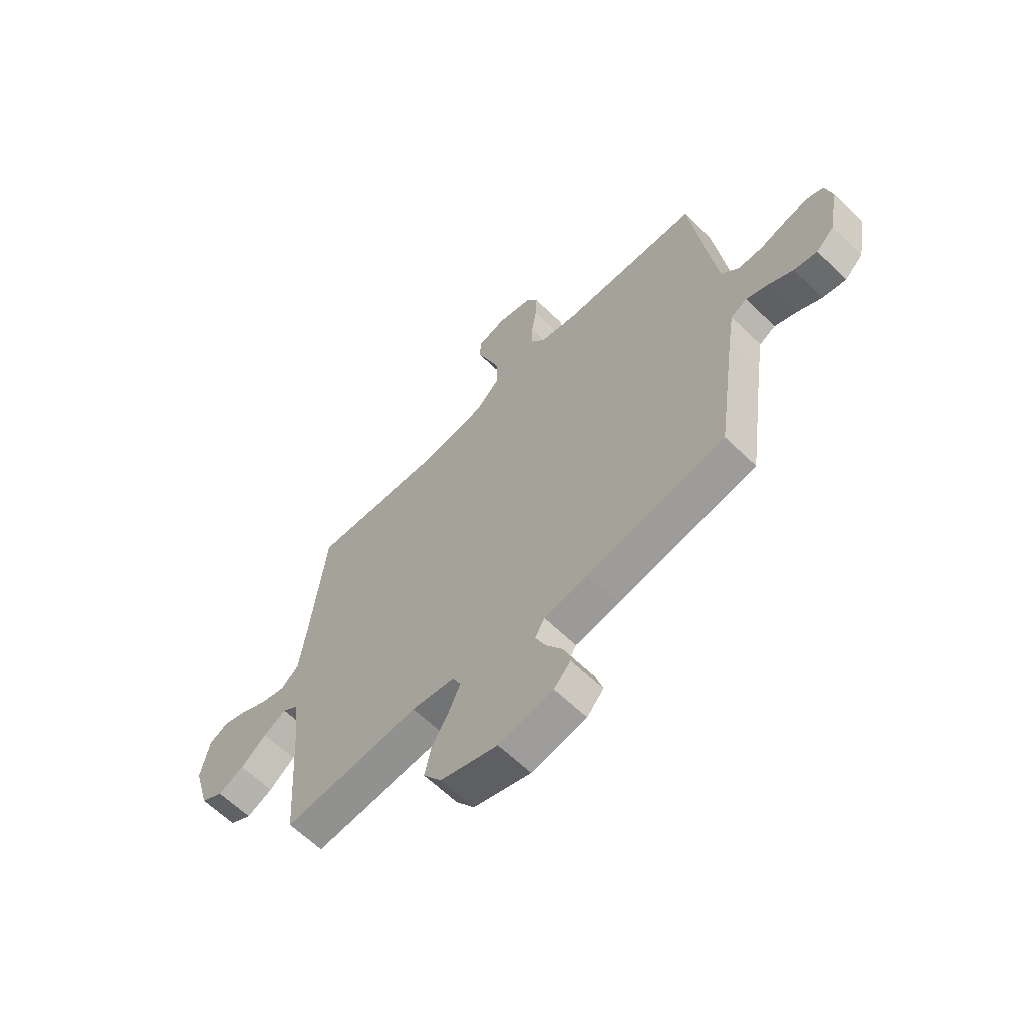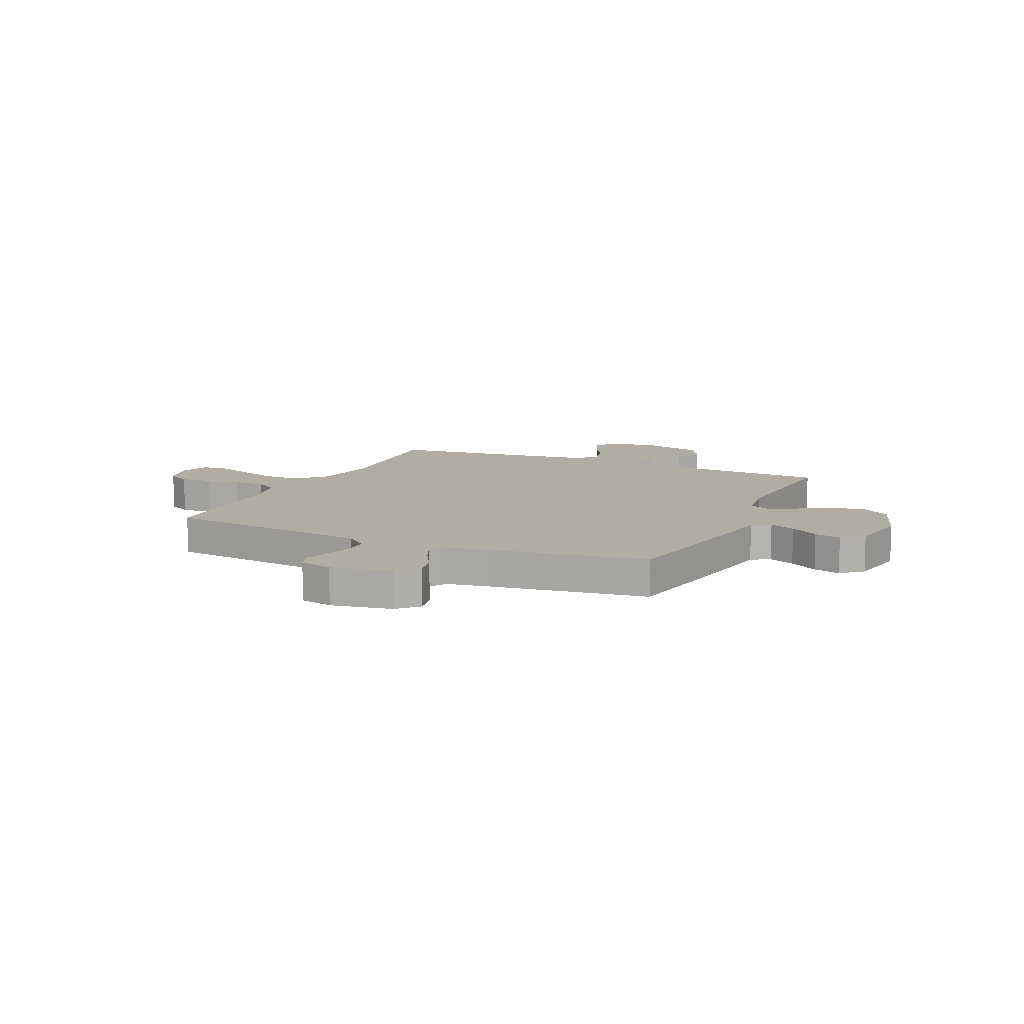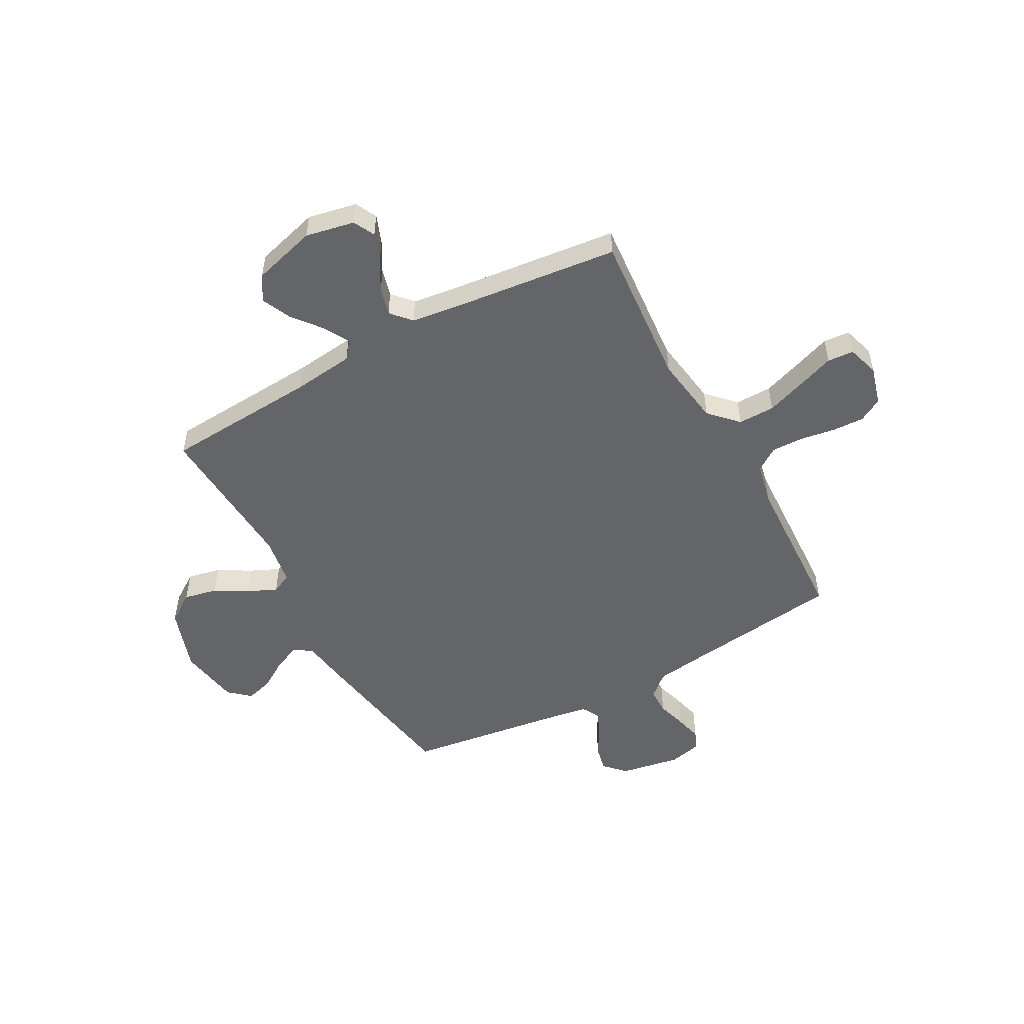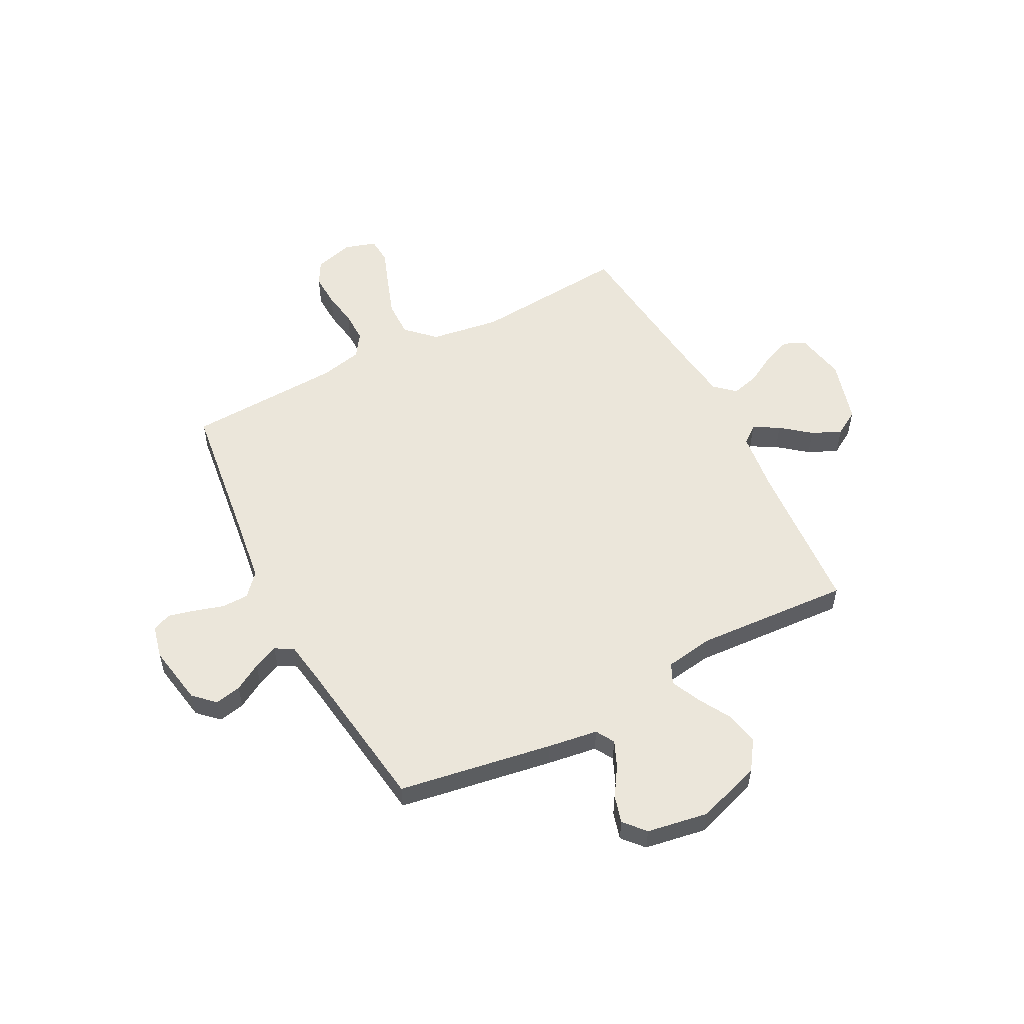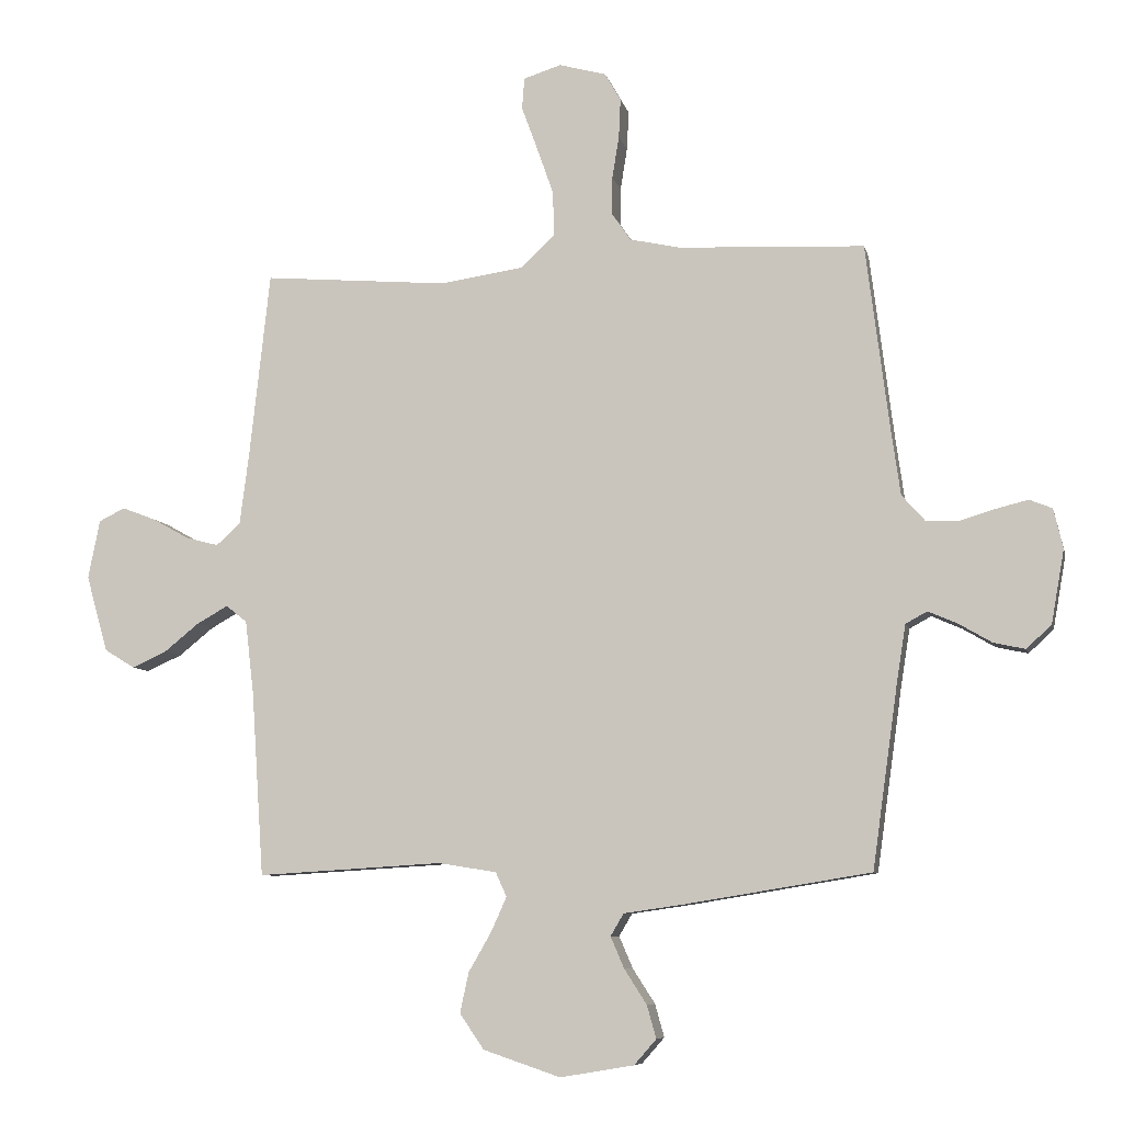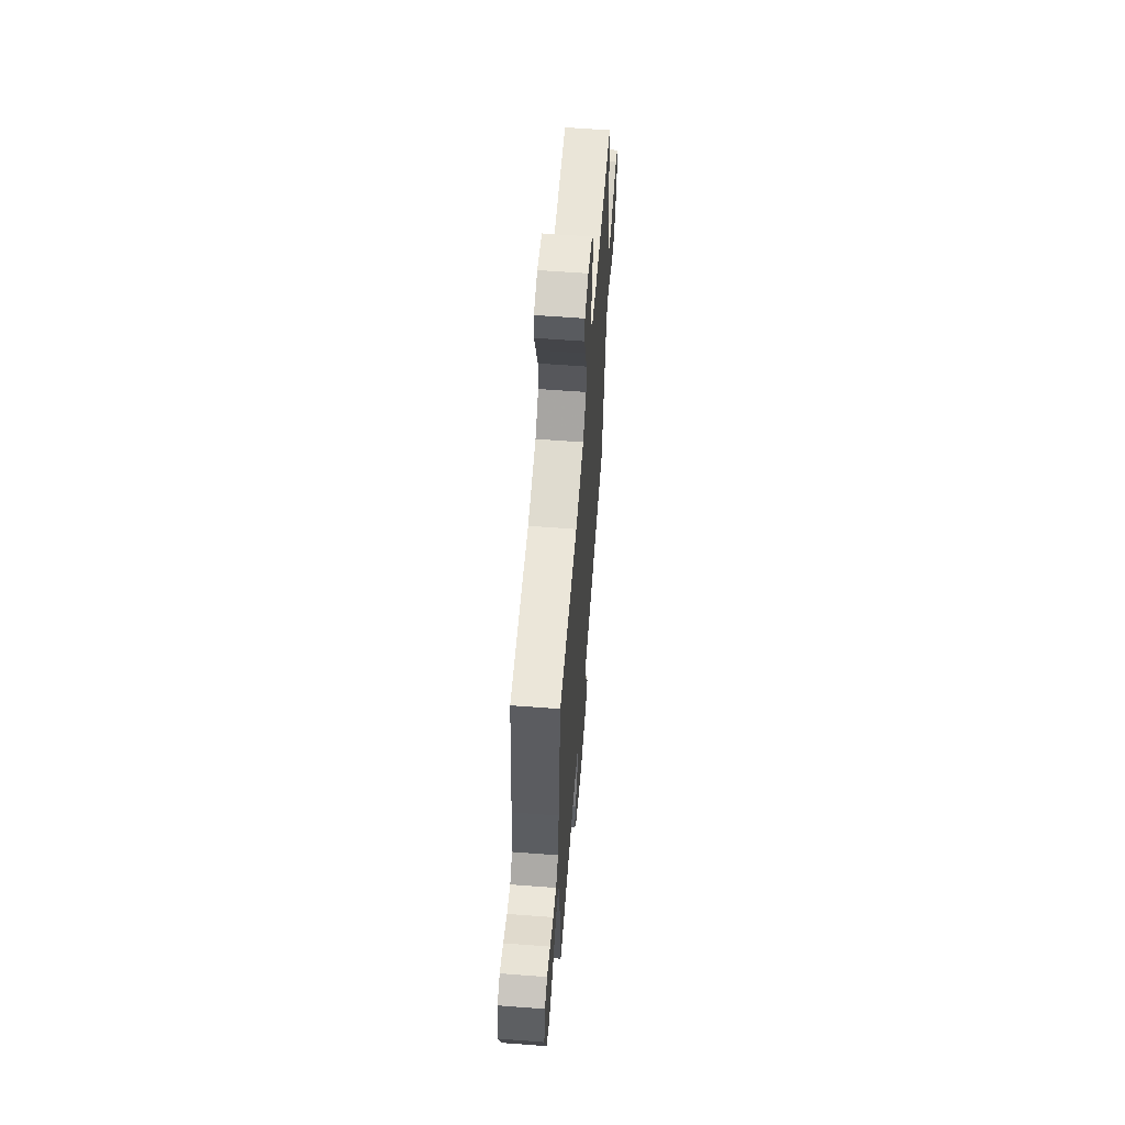
<metadata>
{"format":"obj","ext":"obj","renderer":"f3d","projection":"perspective","resolution":1024,"background":"white","views":[{"elev":-63.2,"azim":45.6,"up":"+Z"},{"elev":10.4,"azim":114.5,"up":"+Y"},{"elev":-51.6,"azim":-61.3,"up":"+Y"},{"elev":54.8,"azim":152.6,"up":"+Y"},{"elev":-7.7,"azim":12.5,"up":"+Z"},{"elev":61.7,"azim":-85.6,"up":"+Z"}]}
</metadata>
<code>
v 0.5 0.07 -0.5
v 0.2 0.07 -0.549
v 0.103 0.07 -0.563
v 0.082 0.07 -0.599
v 0.104 0.07 -0.65
v 0.14 0.07 -0.706
v 0.155 0.07 -0.759
v 0.119 0.07 -0.8
v 0 0.07 -0.82
v -0.125 0.07 -0.778
v -0.164 0.07 -0.721
v -0.15 0.07 -0.656
v -0.113 0.07 -0.592
v -0.088 0.07 -0.536
v -0.106 0.07 -0.497
v -0.2 0.07 -0.482
v -0.5 0.07 -0.5
v -0.52 0.07 -0.2
v -0.534 0.07 -0.082
v -0.568 0.07 -0.055
v -0.618 0.07 -0.083
v -0.674 0.07 -0.128
v -0.731 0.07 -0.154
v -0.78 0.07 -0.124
v -0.815 0.07 0
v -0.796 0.07 0.095
v -0.754 0.07 0.116
v -0.699 0.07 0.095
v -0.64 0.07 0.062
v -0.587 0.07 0.048
v -0.548 0.07 0.083
v -0.533 0.07 0.2
v -0.5 0.07 0.5
v -0.2 0.07 0.475
v -0.065 0.07 0.495
v -0.011 0.07 0.547
v -0.012 0.07 0.618
v -0.039 0.07 0.695
v -0.065 0.07 0.766
v -0.061 0.07 0.817
v 0 0.07 0.836
v 0.076 0.07 0.815
v 0.102 0.07 0.769
v 0.099 0.07 0.706
v 0.088 0.07 0.638
v 0.087 0.07 0.577
v 0.118 0.07 0.532
v 0.2 0.07 0.514
v 0.5 0.07 0.5
v 0.538 0.07 0.2
v 0.553 0.07 0.093
v 0.591 0.07 0.05
v 0.643 0.07 0.049
v 0.7 0.07 0.066
v 0.752 0.07 0.079
v 0.789 0.07 0.064
v 0.804 0.07 0
v 0.783 0.07 -0.118
v 0.743 0.07 -0.156
v 0.692 0.07 -0.145
v 0.639 0.07 -0.114
v 0.591 0.07 -0.093
v 0.556 0.07 -0.112
v 0.542 0.07 -0.2
v 0.5 0 -0.5
v 0.2 0 -0.549
v 0.103 0 -0.563
v 0.082 0 -0.599
v 0.104 0 -0.65
v 0.14 0 -0.706
v 0.155 0 -0.759
v 0.119 0 -0.8
v 0 0 -0.82
v -0.125 0 -0.778
v -0.164 0 -0.721
v -0.15 0 -0.656
v -0.113 0 -0.592
v -0.088 0 -0.536
v -0.106 0 -0.497
v -0.2 0 -0.482
v -0.5 0 -0.5
v -0.52 0 -0.2
v -0.534 0 -0.082
v -0.568 0 -0.055
v -0.618 0 -0.083
v -0.674 0 -0.128
v -0.731 0 -0.154
v -0.78 0 -0.124
v -0.815 0 0
v -0.796 0 0.095
v -0.754 0 0.116
v -0.699 0 0.095
v -0.64 0 0.062
v -0.587 0 0.048
v -0.548 0 0.083
v -0.533 0 0.2
v -0.5 0 0.5
v -0.2 0 0.475
v -0.065 0 0.495
v -0.011 0 0.547
v -0.012 0 0.618
v -0.039 0 0.695
v -0.065 0 0.766
v -0.061 0 0.817
v 0 0 0.836
v 0.076 0 0.815
v 0.102 0 0.769
v 0.099 0 0.706
v 0.088 0 0.638
v 0.087 0 0.577
v 0.118 0 0.532
v 0.2 0 0.514
v 0.5 0 0.5
v 0.538 0 0.2
v 0.553 0 0.093
v 0.591 0 0.05
v 0.643 0 0.049
v 0.7 0 0.066
v 0.752 0 0.079
v 0.789 0 0.064
v 0.804 0 0
v 0.783 0 -0.118
v 0.743 0 -0.156
v 0.692 0 -0.145
v 0.639 0 -0.114
v 0.591 0 -0.093
v 0.556 0 -0.112
v 0.542 0 -0.2
f 58 59 60 61
f 58 61 62
f 57 58 62
f 56 57 62
f 53 54 55 56
f 53 56 62 63
f 48 49 50
f 47 48 50 51
f 42 43 44 45
f 42 45 46
f 41 42 46
f 38 39 40 41
f 37 38 41 46
f 36 37 46 47
f 32 33 34
f 31 32 34 35
f 30 31 35
f 26 27 28 29
f 26 29 30
f 25 26 30
f 24 25 30
f 21 22 23 24
f 20 21 24 30
f 19 20 30 35
f 16 17 18
f 15 16 18 19
f 10 11 12 13
f 10 13 14
f 9 10 14
f 8 9 14
f 5 6 7 8
f 4 5 8 14
f 3 4 14 15
f 64 1 2 3
f 63 64 3 15
f 52 53 63 15
f 36 47 51 52
f 35 36 52
f 15 19 35 52
f 125 124 123 122
f 126 125 122
f 126 122 121
f 126 121 120
f 120 119 118 117
f 127 126 120 117
f 114 113 112
f 115 114 112 111
f 109 108 107 106
f 110 109 106
f 110 106 105
f 105 104 103 102
f 110 105 102 101
f 111 110 101 100
f 98 97 96
f 99 98 96 95
f 99 95 94
f 93 92 91 90
f 94 93 90
f 94 90 89
f 94 89 88
f 88 87 86 85
f 94 88 85 84
f 99 94 84 83
f 82 81 80
f 83 82 80 79
f 77 76 75 74
f 78 77 74
f 78 74 73
f 78 73 72
f 72 71 70 69
f 78 72 69 68
f 79 78 68 67
f 67 66 65 128
f 79 67 128 127
f 79 127 117 116
f 116 115 111 100
f 116 100 99
f 116 99 83 79
f 1 65 66 2
f 2 66 67 3
f 3 67 68 4
f 4 68 69 5
f 5 69 70 6
f 6 70 71 7
f 7 71 72 8
f 8 72 73 9
f 9 73 74 10
f 10 74 75 11
f 11 75 76 12
f 12 76 77 13
f 13 77 78 14
f 14 78 79 15
f 15 79 80 16
f 16 80 81 17
f 17 81 82 18
f 18 82 83 19
f 19 83 84 20
f 20 84 85 21
f 21 85 86 22
f 22 86 87 23
f 23 87 88 24
f 24 88 89 25
f 25 89 90 26
f 26 90 91 27
f 27 91 92 28
f 28 92 93 29
f 29 93 94 30
f 30 94 95 31
f 31 95 96 32
f 32 96 97 33
f 33 97 98 34
f 34 98 99 35
f 35 99 100 36
f 36 100 101 37
f 37 101 102 38
f 38 102 103 39
f 39 103 104 40
f 40 104 105 41
f 41 105 106 42
f 42 106 107 43
f 43 107 108 44
f 44 108 109 45
f 45 109 110 46
f 46 110 111 47
f 47 111 112 48
f 48 112 113 49
f 49 113 114 50
f 50 114 115 51
f 51 115 116 52
f 52 116 117 53
f 53 117 118 54
f 54 118 119 55
f 55 119 120 56
f 56 120 121 57
f 57 121 122 58
f 58 122 123 59
f 59 123 124 60
f 60 124 125 61
f 61 125 126 62
f 62 126 127 63
f 63 127 128 64
f 64 128 65 1

</code>
